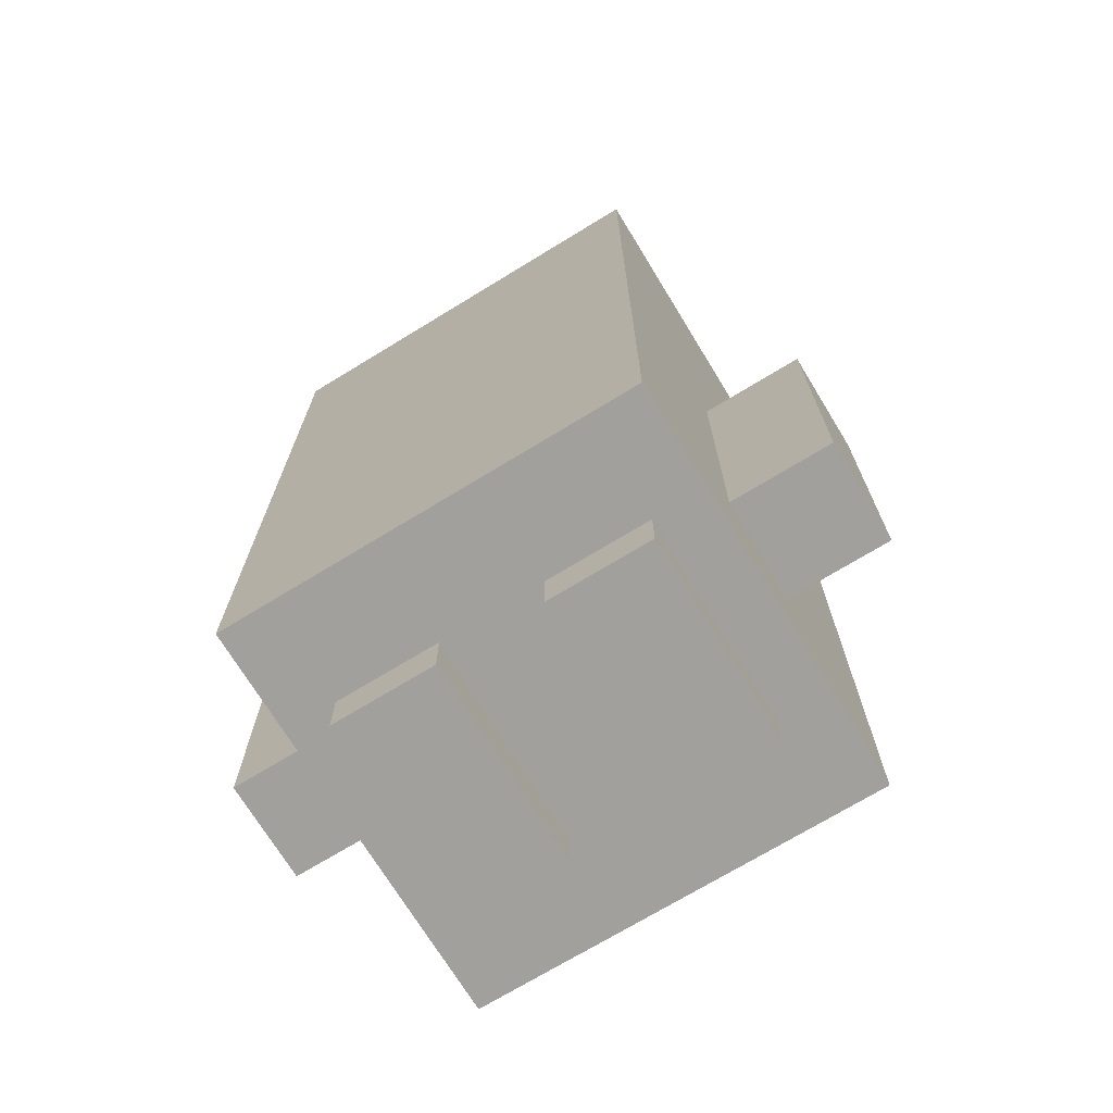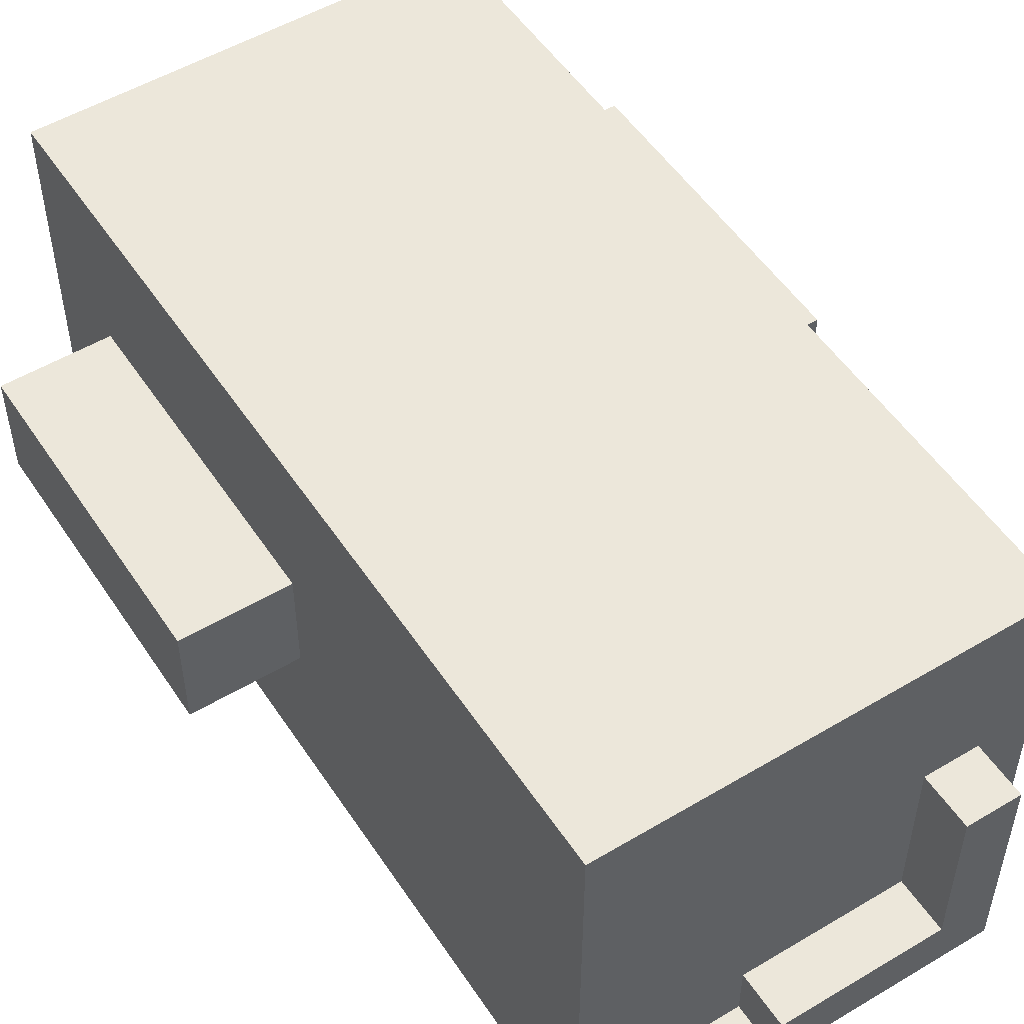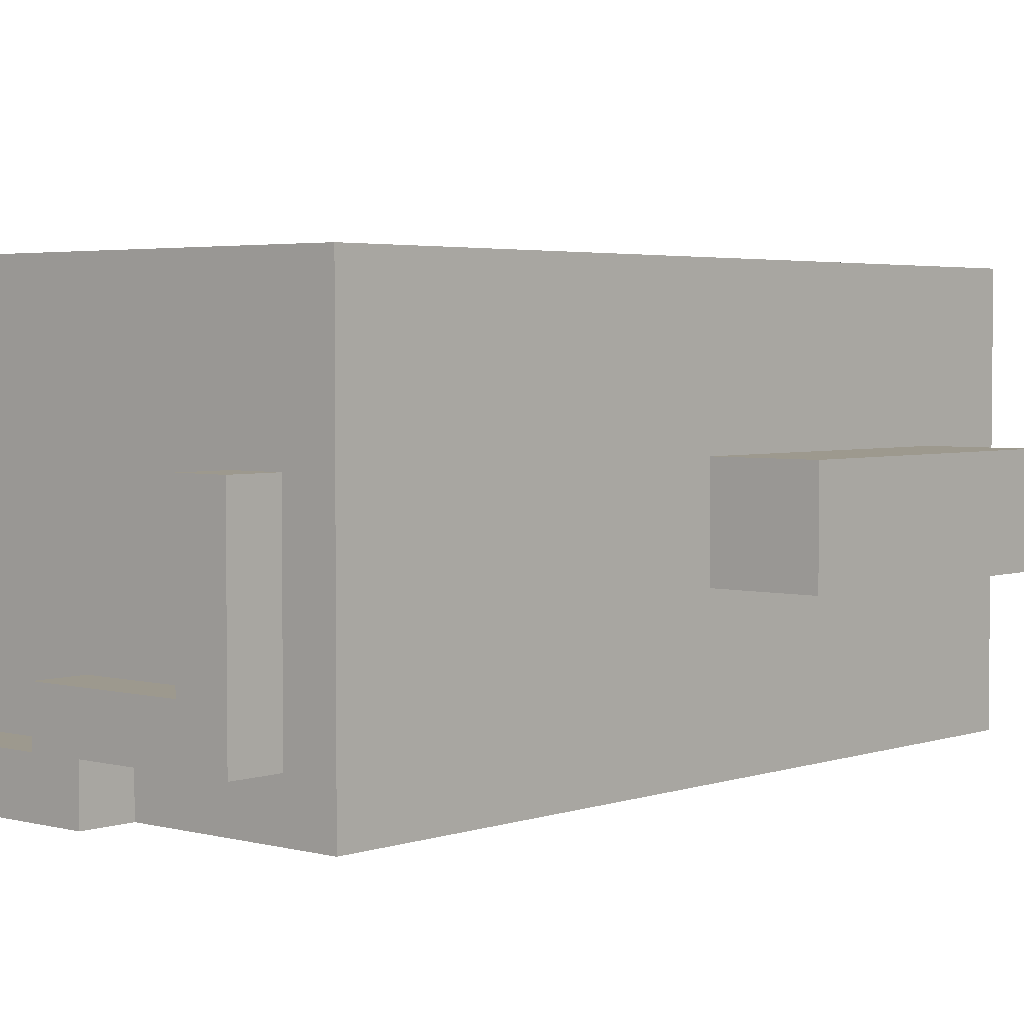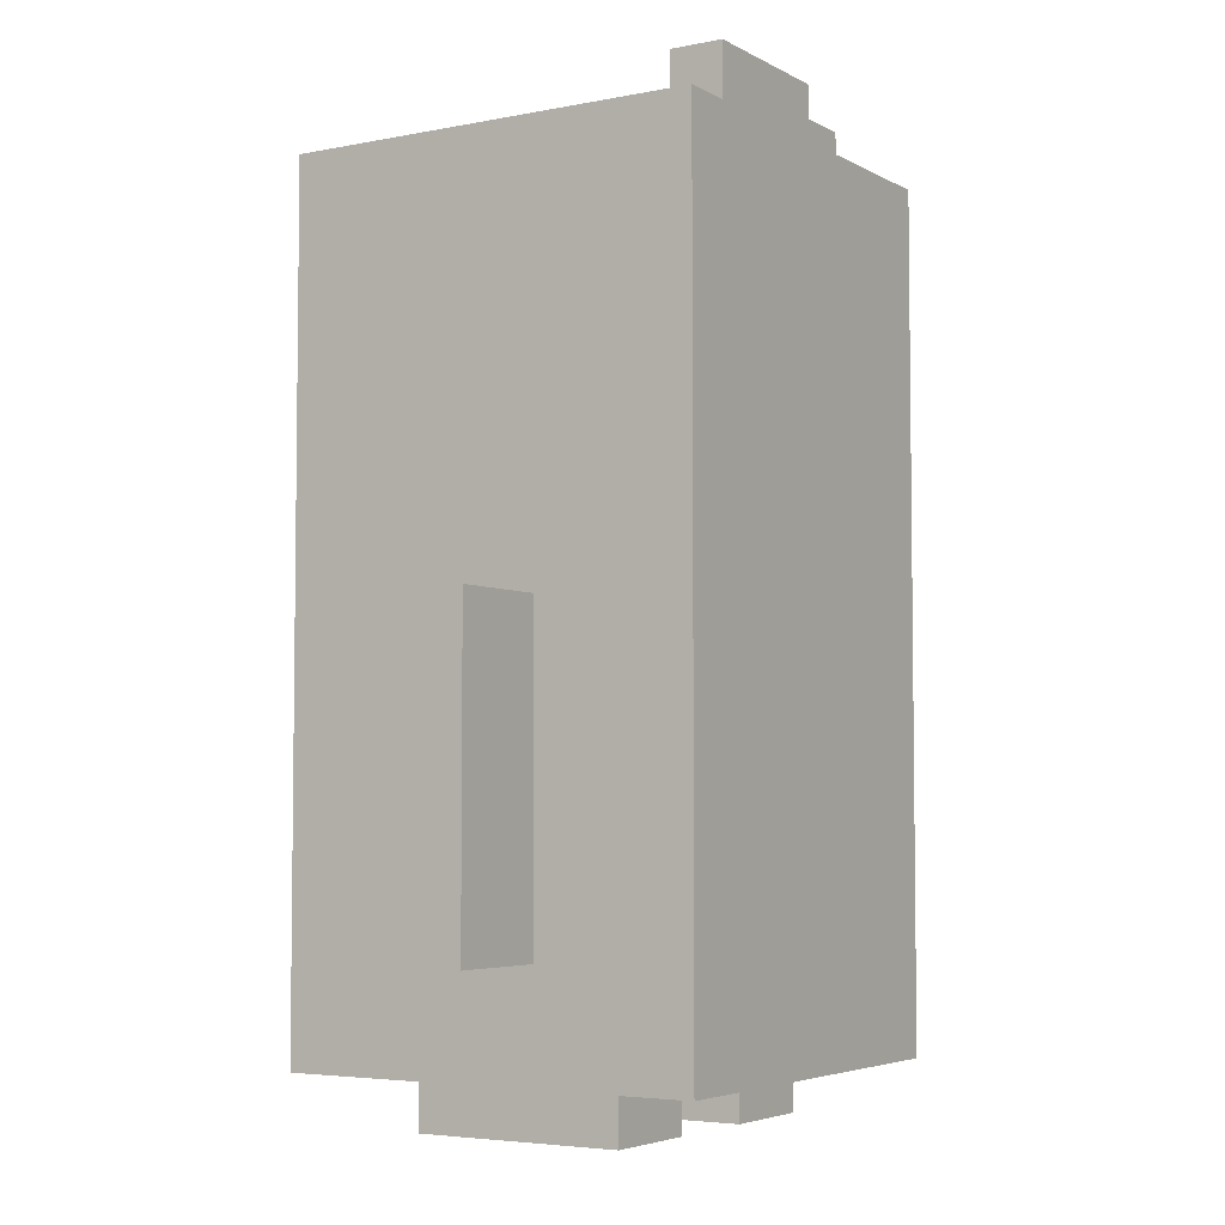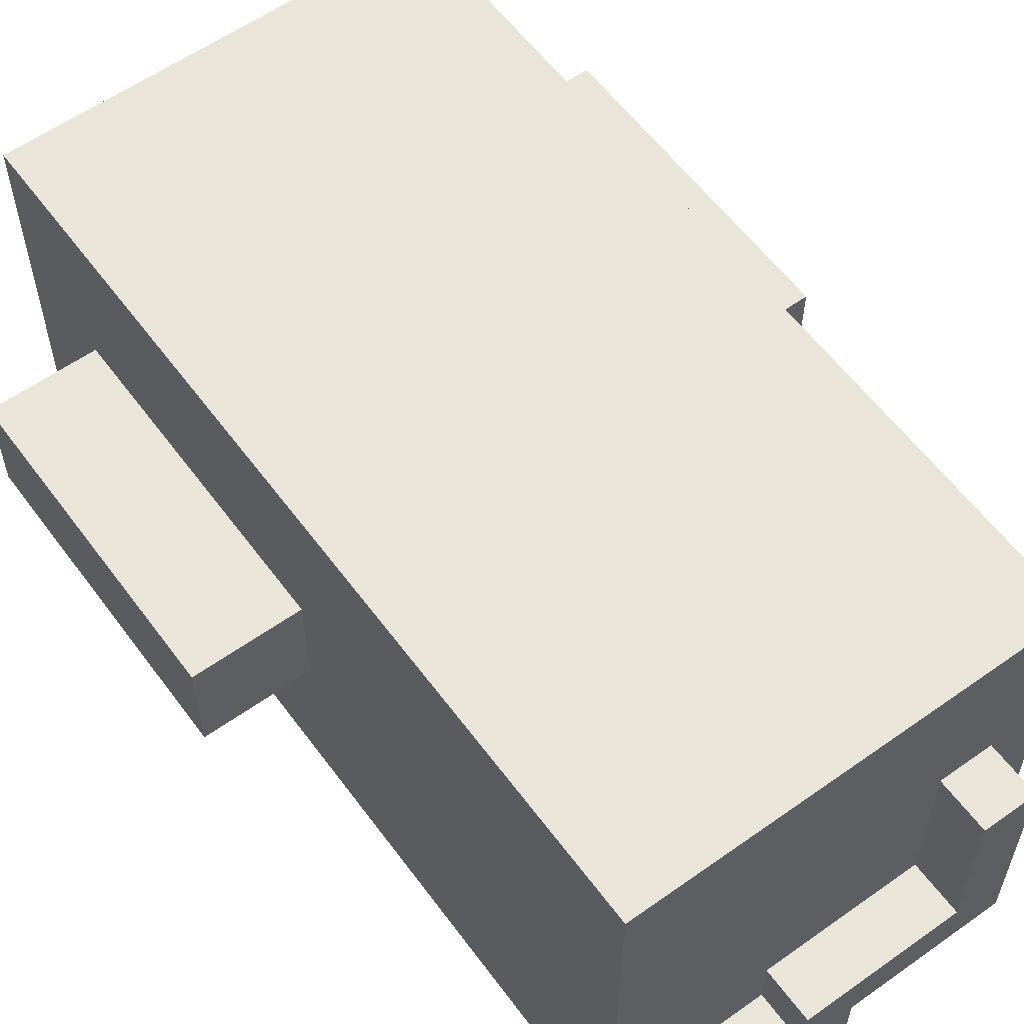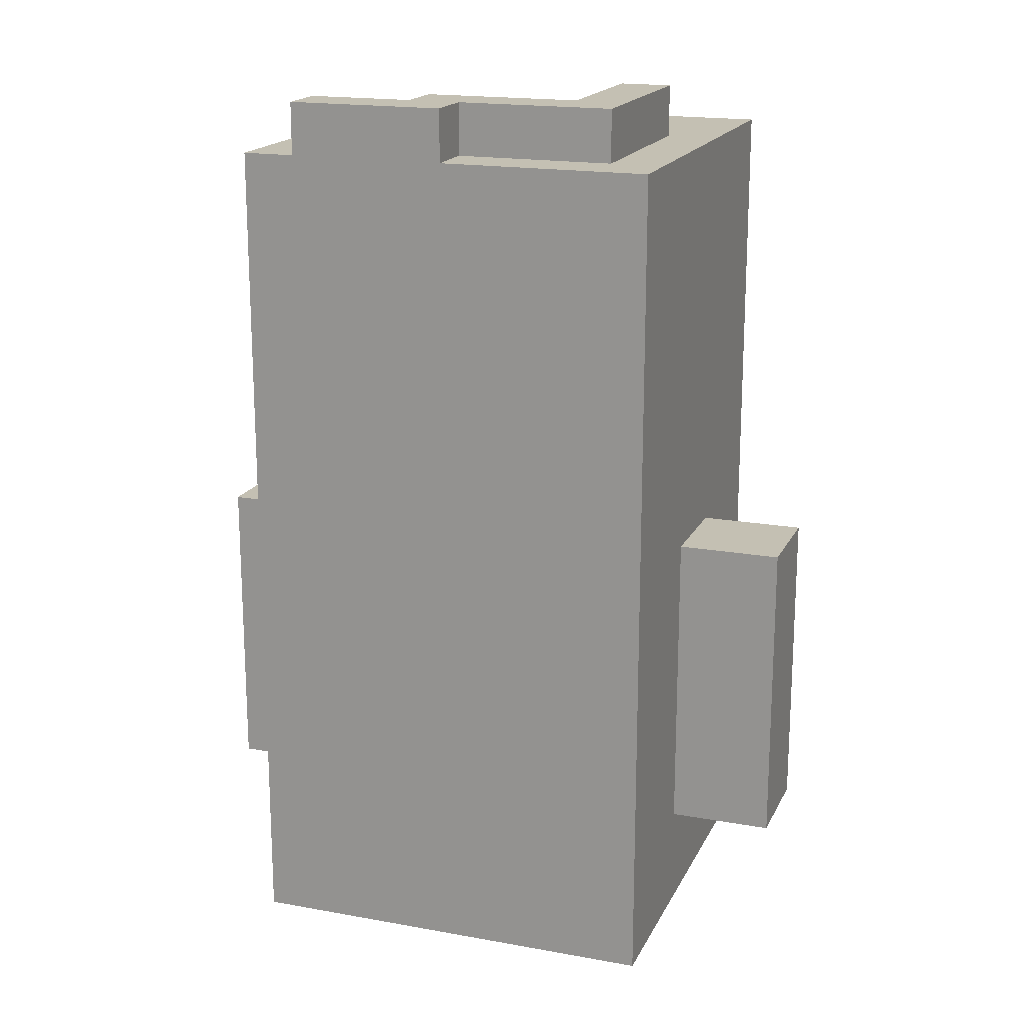
<metadata>
{"format":"obj","ext":"obj","renderer":"f3d","projection":"perspective","resolution":1024,"background":"white","views":[{"elev":-71.7,"azim":31.4,"up":"+Y"},{"elev":52.3,"azim":147.3,"up":"+Z"},{"elev":3.4,"azim":-138.6,"up":"+Z"},{"elev":-4.6,"azim":122.1,"up":"+Y"},{"elev":58.6,"azim":143.8,"up":"+Z"},{"elev":18.0,"azim":-160.5,"up":"+Y"}]}
</metadata>
<code>
o
v -7.7 0.3 -6.8
v -7.7 0.3 -7
v -7.7 0.4 -6.8
v -7.7 0.4 -7
v -7.7 0.9 -6.8
v -7.7 0.9 -7
v -7.5 0.1 -6.5
v -7.5 0.1 -7.3
v -7.5 0.3 -6.8
v -7.5 0.3 -7
v -7.5 0.4 -6.8
v -7.5 0.4 -7
v -7.5 0.8 -7.1
v -7.5 0.8 -7.3
v -7.5 0.9 -6.5
v -7.5 0.9 -6.8
v -7.5 0.9 -7
v -7.5 0.9 -7.1
v -7.5 0.9 -7.3
v -7.5 1 -6.5
v -7.5 1 -6.7
v -7.5 1.1 -6.7
v -7.5 1.1 -6.8
v -7.5 1.3 -6.8
v -7.5 1.3 -7
v -7.5 1.5 -7
v -7.5 1.5 -7.2
v -7.5 1.6 -7.2
v -7.5 1.6 -7.3
v -7.5 1.7 -6.5
v -7.5 1.7 -7.3
v -7.4 0 -6.7
v -7.4 0 -7.1
v -7.4 0.1 -6.7
v -7.4 0.1 -7.1
v -7.4 1.7 -6.8
v -7.4 1.7 -7.2
v -7.4 1.8 -6.8
v -7.4 1.8 -7.2
v -7.1 1.7 -7.2
v -7.1 1.7 -7.3
v -7.1 1.8 -7.2
v -7.1 1.8 -7.3
v -7 0 -6.7
v -7 0 -7.1
v -7 0.1 -6.7
v -7 0.1 -7.1
v -7.3 1.7 -6.8
v -7.3 1.7 -7.1
v -7.3 1.8 -6.8
v -7.3 1.8 -7.1
v -7.2 0 -6.7
v -7.2 0 -7.1
v -7.2 0.1 -6.7
v -7.2 0.1 -7.1
v -7 1.7 -7.1
v -7 1.7 -7.2
v -7 1.8 -7.1
v -7 1.8 -7.2
v -6.8 0 -6.7
v -6.8 0 -7.1
v -6.8 0.1 -6.7
v -6.8 0.1 -7.1
v -6.8 1.7 -7.2
v -6.8 1.7 -7.3
v -6.8 1.8 -7.2
v -6.8 1.8 -7.3
v -6.7 0.1 -6.5
v -6.7 0.1 -7.3
v -6.7 0.3 -6.8
v -6.7 0.3 -7
v -6.7 0.4 -6.8
v -6.7 0.4 -7
v -6.7 0.8 -7.1
v -6.7 0.8 -7.3
v -6.7 0.9 -6.5
v -6.7 0.9 -6.8
v -6.7 0.9 -7
v -6.7 0.9 -7.1
v -6.7 0.9 -7.3
v -6.7 1 -6.5
v -6.7 1 -6.7
v -6.7 1.1 -6.7
v -6.7 1.1 -6.8
v -6.7 1.3 -6.8
v -6.7 1.3 -7
v -6.7 1.5 -7
v -6.7 1.5 -7.2
v -6.7 1.6 -7.2
v -6.7 1.6 -7.3
v -6.7 1.7 -6.5
v -6.7 1.7 -7.3
v -6.5 0.3 -6.8
v -6.5 0.3 -7
v -6.5 0.4 -6.8
v -6.5 0.4 -7
v -6.5 0.9 -6.8
v -6.5 0.9 -7
v -7.5 0.1 -6.5
v -7.5 0.9 -6.5
v -7.5 1 -6.5
v -7.5 1.7 -6.5
v -6.7 0.1 -6.5
v -6.7 0.9 -6.5
v -6.7 1 -6.5
v -6.7 1.7 -6.5
v -7.4 0 -6.7
v -7.4 0.1 -6.7
v -7.2 0 -6.7
v -7.2 0.1 -6.7
v -7 0 -6.7
v -7 0.1 -6.7
v -6.8 0 -6.7
v -6.8 0.1 -6.7
v -7.7 0.3 -6.8
v -7.7 0.4 -6.8
v -7.7 0.9 -6.8
v -7.5 0.3 -6.8
v -7.5 0.4 -6.8
v -7.5 0.9 -6.8
v -7.4 1.7 -6.8
v -7.4 1.8 -6.8
v -7.3 1.7 -6.8
v -7.3 1.8 -6.8
v -6.7 0.3 -6.8
v -6.7 0.4 -6.8
v -6.7 0.9 -6.8
v -6.5 0.3 -6.8
v -6.5 0.4 -6.8
v -6.5 0.9 -6.8
v -7.3 1.7 -7.1
v -7.3 1.8 -7.1
v -7 1.7 -7.1
v -7 1.8 -7.1
v -7 1.7 -7.2
v -7 1.8 -7.2
v -6.8 1.7 -7.2
v -6.8 1.8 -7.2
v -7.7 0.3 -7
v -7.7 0.4 -7
v -7.7 0.9 -7
v -7.5 0.3 -7
v -7.5 0.4 -7
v -7.5 0.9 -7
v -6.7 0.3 -7
v -6.7 0.4 -7
v -6.7 0.9 -7
v -6.5 0.3 -7
v -6.5 0.4 -7
v -6.5 0.9 -7
v -7.4 0 -7.1
v -7.4 0.1 -7.1
v -7.2 0 -7.1
v -7.2 0.1 -7.1
v -7 0 -7.1
v -7 0.1 -7.1
v -6.8 0 -7.1
v -6.8 0.1 -7.1
v -7.4 1.7 -7.2
v -7.4 1.8 -7.2
v -7.1 1.7 -7.2
v -7.1 1.8 -7.2
v -7.5 0.1 -7.3
v -7.5 0.8 -7.3
v -7.5 0.9 -7.3
v -7.5 1.6 -7.3
v -7.5 1.7 -7.3
v -7.3 0.6 -7.3
v -7.3 0.8 -7.3
v -7.3 1.1 -7.3
v -7.3 1.2 -7.3
v -7.3 1.3 -7.3
v -7.3 1.5 -7.3
v -7.2 0.1 -7.3
v -7.2 0.3 -7.3
v -7.2 0.6 -7.3
v -7.2 0.9 -7.3
v -7.2 1 -7.3
v -7.2 1.1 -7.3
v -7.2 1.2 -7.3
v -7.2 1.3 -7.3
v -7.2 1.5 -7.3
v -7.1 0.3 -7.3
v -7.1 0.7 -7.3
v -7.1 1.7 -7.3
v -7.1 1.8 -7.3
v -7 0.1 -7.3
v -7 0.6 -7.3
v -7 0.7 -7.3
v -7 0.9 -7.3
v -7 1 -7.3
v -7 1.1 -7.3
v -7 1.2 -7.3
v -7 1.3 -7.3
v -7 1.5 -7.3
v -6.9 0.6 -7.3
v -6.9 0.8 -7.3
v -6.9 1.1 -7.3
v -6.9 1.2 -7.3
v -6.9 1.3 -7.3
v -6.9 1.5 -7.3
v -6.8 1.7 -7.3
v -6.8 1.8 -7.3
v -6.7 0.1 -7.3
v -6.7 0.8 -7.3
v -6.7 0.9 -7.3
v -6.7 1.6 -7.3
v -6.7 1.7 -7.3
v -7.4 0 -6.7
v -7.2 0 -6.7
v -7 0 -6.7
v -6.8 0 -6.7
v -7.4 0 -7.1
v -7.2 0 -7.1
v -7 0 -7.1
v -6.8 0 -7.1
v -7.5 0.1 -6.5
v -6.7 0.1 -6.5
v -7.4 0.1 -6.6
v -6.8 0.1 -6.6
v -7.4 0.1 -6.7
v -7.2 0.1 -6.7
v -7 0.1 -6.7
v -6.8 0.1 -6.7
v -7.4 0.1 -7.1
v -7.2 0.1 -7.1
v -7 0.1 -7.1
v -6.8 0.1 -7.1
v -7.4 0.1 -7.2
v -7.2 0.1 -7.2
v -7 0.1 -7.2
v -6.8 0.1 -7.2
v -7.5 0.1 -7.3
v -7.2 0.1 -7.3
v -7 0.1 -7.3
v -6.7 0.1 -7.3
v -7.7 0.3 -6.8
v -7.5 0.3 -6.8
v -6.7 0.3 -6.8
v -6.5 0.3 -6.8
v -7.7 0.3 -7
v -7.5 0.3 -7
v -6.7 0.3 -7
v -6.5 0.3 -7
v -7.7 0.9 -6.8
v -7.5 0.9 -6.8
v -6.7 0.9 -6.8
v -6.5 0.9 -6.8
v -7.7 0.9 -7
v -7.5 0.9 -7
v -6.7 0.9 -7
v -6.5 0.9 -7
v -7.5 1.7 -6.5
v -6.7 1.7 -6.5
v -7.4 1.7 -6.8
v -7.3 1.7 -6.8
v -7.3 1.7 -7.1
v -7 1.7 -7.1
v -7.4 1.7 -7.2
v -7.1 1.7 -7.2
v -7 1.7 -7.2
v -6.8 1.7 -7.2
v -7.5 1.7 -7.3
v -7.1 1.7 -7.3
v -6.8 1.7 -7.3
v -6.7 1.7 -7.3
v -7.4 1.8 -6.8
v -7.3 1.8 -6.8
v -7.3 1.8 -7.1
v -7 1.8 -7.1
v -7.4 1.8 -7.2
v -7.1 1.8 -7.2
v -7 1.8 -7.2
v -6.8 1.8 -7.2
v -7.1 1.8 -7.3
v -6.8 1.8 -7.3
f 3 2 1
f 4 2 3
f 5 4 3
f 6 4 5
f 9 8 7
f 10 8 9
f 11 9 7
f 12 8 10
f 13 8 12
f 14 8 13
f 15 11 7
f 16 11 15
f 17 13 12
f 18 14 13
f 18 13 17
f 19 14 18
f 20 16 15
f 20 17 16
f 20 19 18
f 20 18 17
f 21 19 20
f 22 21 20
f 22 19 21
f 23 19 22
f 24 23 22
f 24 19 23
f 25 19 24
f 26 25 24
f 26 19 25
f 27 19 26
f 28 27 26
f 28 19 27
f 29 19 28
f 30 22 20
f 30 24 22
f 30 29 28
f 30 28 26
f 30 26 24
f 31 29 30
f 34 33 32
f 35 33 34
f 38 37 36
f 39 37 38
f 42 41 40
f 43 41 42
f 46 45 44
f 47 45 46
f 48 49 50
f 50 49 51
f 52 53 54
f 54 53 55
f 56 57 58
f 58 57 59
f 60 61 62
f 62 61 63
f 64 65 66
f 66 65 67
f 68 69 70
f 70 69 71
f 68 70 72
f 71 69 73
f 73 69 74
f 74 69 75
f 68 72 76
f 76 72 77
f 73 74 78
f 74 75 79
f 78 74 79
f 79 75 80
f 76 77 81
f 77 78 81
f 79 80 81
f 78 79 81
f 81 80 82
f 81 82 83
f 82 80 83
f 83 80 84
f 83 84 85
f 84 80 85
f 85 80 86
f 85 86 87
f 86 80 87
f 87 80 88
f 87 88 89
f 88 80 89
f 89 80 90
f 81 83 91
f 83 85 91
f 89 90 91
f 87 89 91
f 85 87 91
f 91 90 92
f 93 94 95
f 95 94 96
f 95 96 97
f 97 96 98
f 103 100 99
f 104 101 100
f 104 100 103
f 105 102 101
f 105 101 104
f 106 102 105
f 109 108 107
f 110 108 109
f 113 112 111
f 114 112 113
f 118 116 115
f 119 117 116
f 119 116 118
f 120 117 119
f 123 122 121
f 124 122 123
f 128 126 125
f 129 127 126
f 129 126 128
f 130 127 129
f 133 132 131
f 134 132 133
f 137 136 135
f 138 136 137
f 139 140 142
f 140 141 143
f 142 140 143
f 143 141 144
f 145 146 148
f 146 147 149
f 148 146 149
f 149 147 150
f 151 152 153
f 153 152 154
f 155 156 157
f 157 156 158
f 159 160 161
f 161 160 162
f 163 164 168
f 164 165 169
f 168 164 169
f 165 166 170
f 170 166 171
f 171 166 172
f 172 166 173
f 163 168 174
f 174 168 175
f 168 169 176
f 175 168 176
f 169 165 177
f 176 169 177
f 165 170 177
f 177 170 178
f 170 171 179
f 178 170 179
f 171 172 180
f 179 171 180
f 172 173 181
f 180 172 181
f 173 166 182
f 181 173 182
f 175 176 183
f 174 175 183
f 176 177 183
f 183 177 184
f 166 167 185
f 174 183 187
f 183 184 187
f 187 184 188
f 184 177 189
f 188 184 189
f 177 178 190
f 189 177 190
f 178 179 191
f 190 178 191
f 180 181 192
f 191 179 192
f 181 182 192
f 179 180 192
f 192 182 193
f 193 182 194
f 182 166 195
f 194 182 195
f 187 188 196
f 188 189 196
f 189 190 196
f 196 190 197
f 190 191 198
f 192 193 198
f 191 192 198
f 193 194 199
f 198 193 199
f 194 195 200
f 199 194 200
f 195 166 201
f 200 195 201
f 166 185 202
f 185 186 202
f 202 186 203
f 196 197 204
f 187 196 204
f 197 190 205
f 204 197 205
f 199 200 206
f 205 190 206
f 190 198 206
f 198 199 206
f 200 201 206
f 166 202 207
f 206 201 207
f 201 166 207
f 207 202 208
f 213 210 209
f 214 210 213
f 215 212 211
f 216 212 215
f 219 218 217
f 220 218 219
f 221 219 217
f 221 220 219
f 222 220 221
f 223 220 222
f 224 218 220
f 224 220 223
f 225 221 217
f 226 223 222
f 227 223 226
f 228 218 224
f 229 225 217
f 229 228 227
f 229 227 226
f 229 226 225
f 230 228 229
f 231 228 230
f 232 218 228
f 232 228 231
f 233 229 217
f 233 230 229
f 234 231 230
f 234 230 233
f 235 232 231
f 235 231 234
f 236 218 232
f 236 232 235
f 241 238 237
f 242 238 241
f 243 240 239
f 244 240 243
f 245 246 249
f 249 246 250
f 247 248 251
f 251 248 252
f 253 254 255
f 255 254 256
f 256 254 257
f 257 254 258
f 253 255 259
f 258 254 261
f 261 254 262
f 259 260 263
f 253 259 263
f 263 260 264
f 262 254 265
f 265 254 266
f 267 268 269
f 267 269 271
f 269 270 271
f 271 270 272
f 272 270 273
f 273 274 275
f 272 273 275
f 275 274 276

</code>
